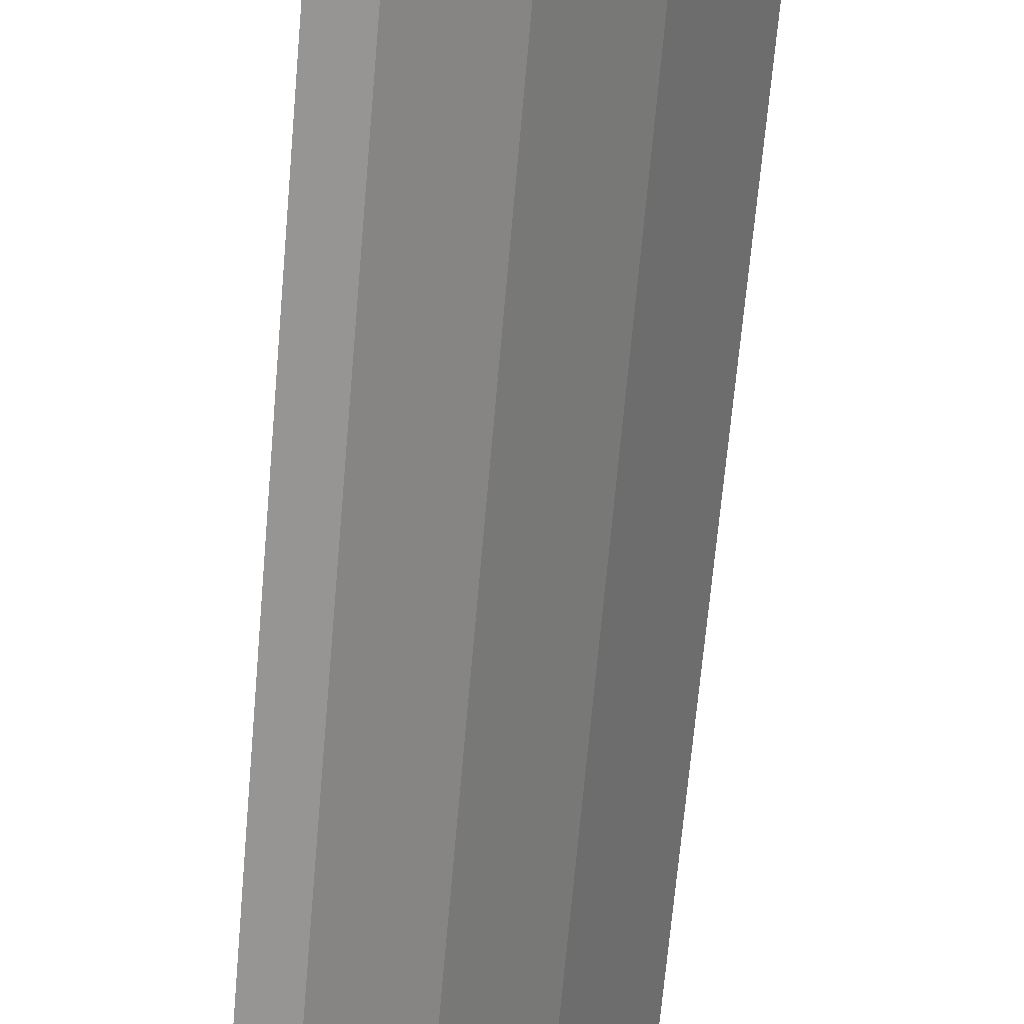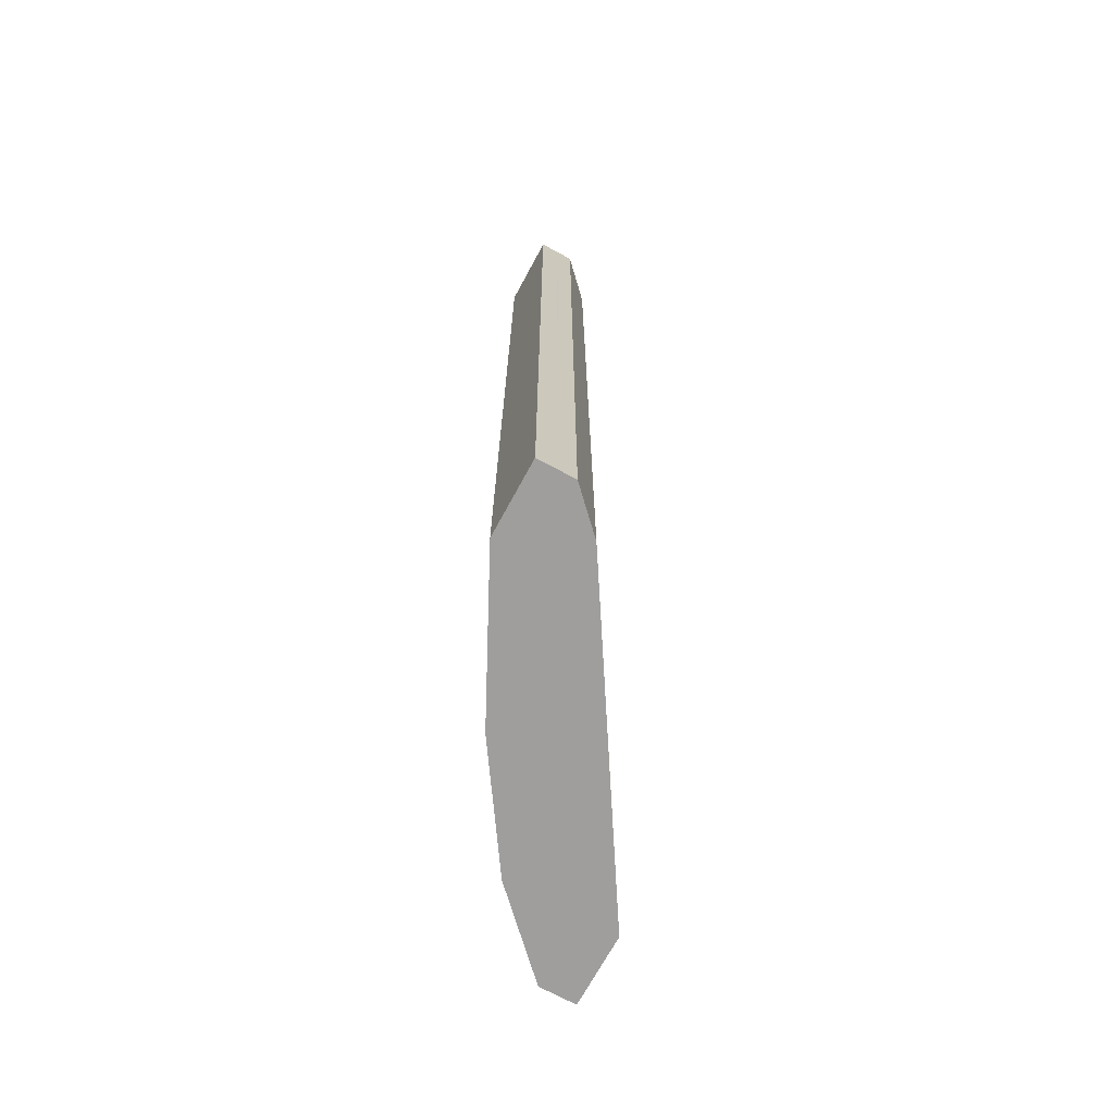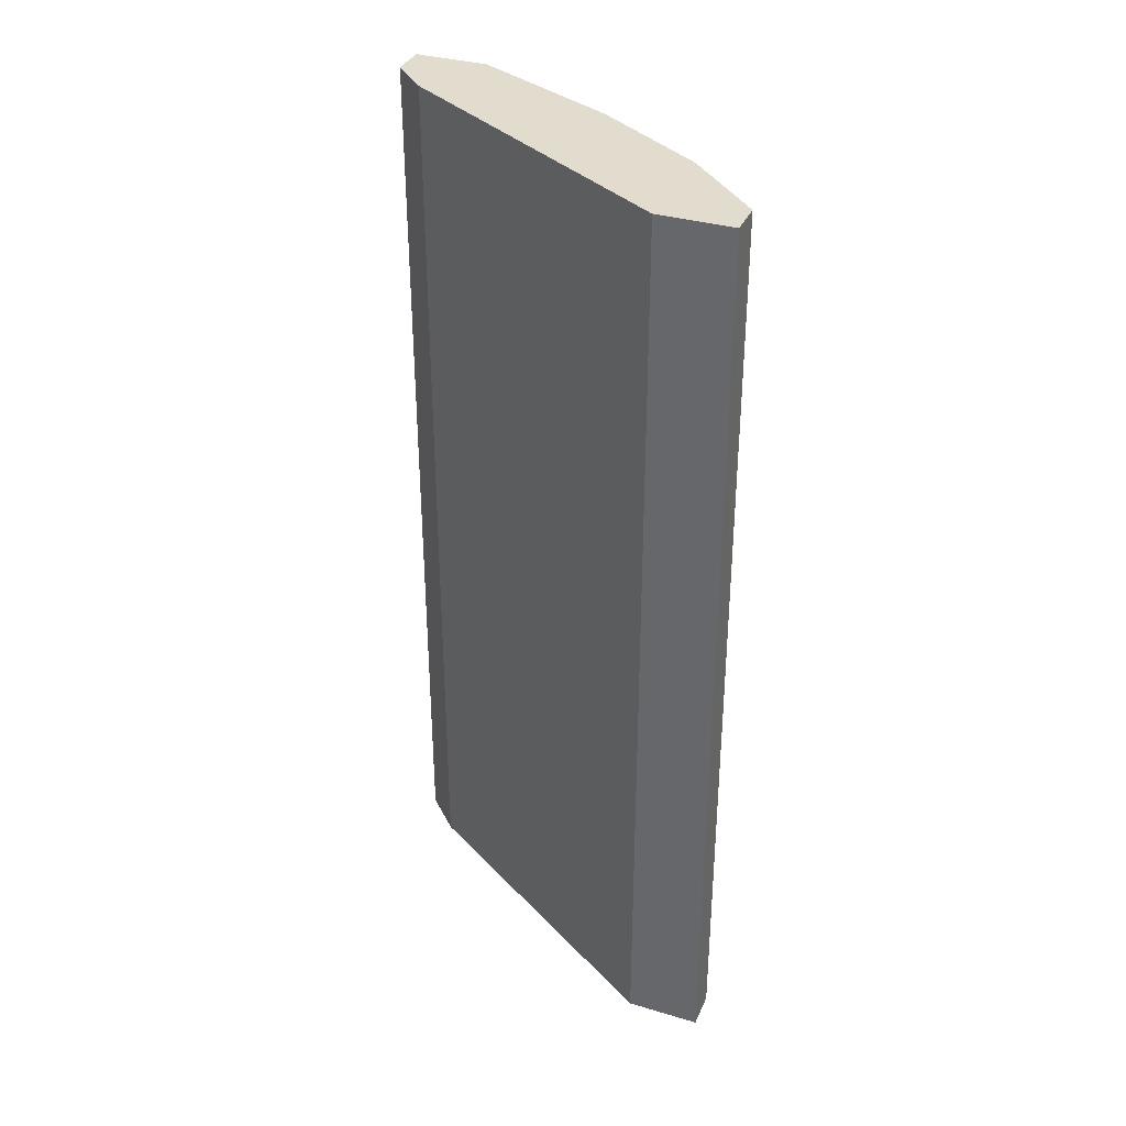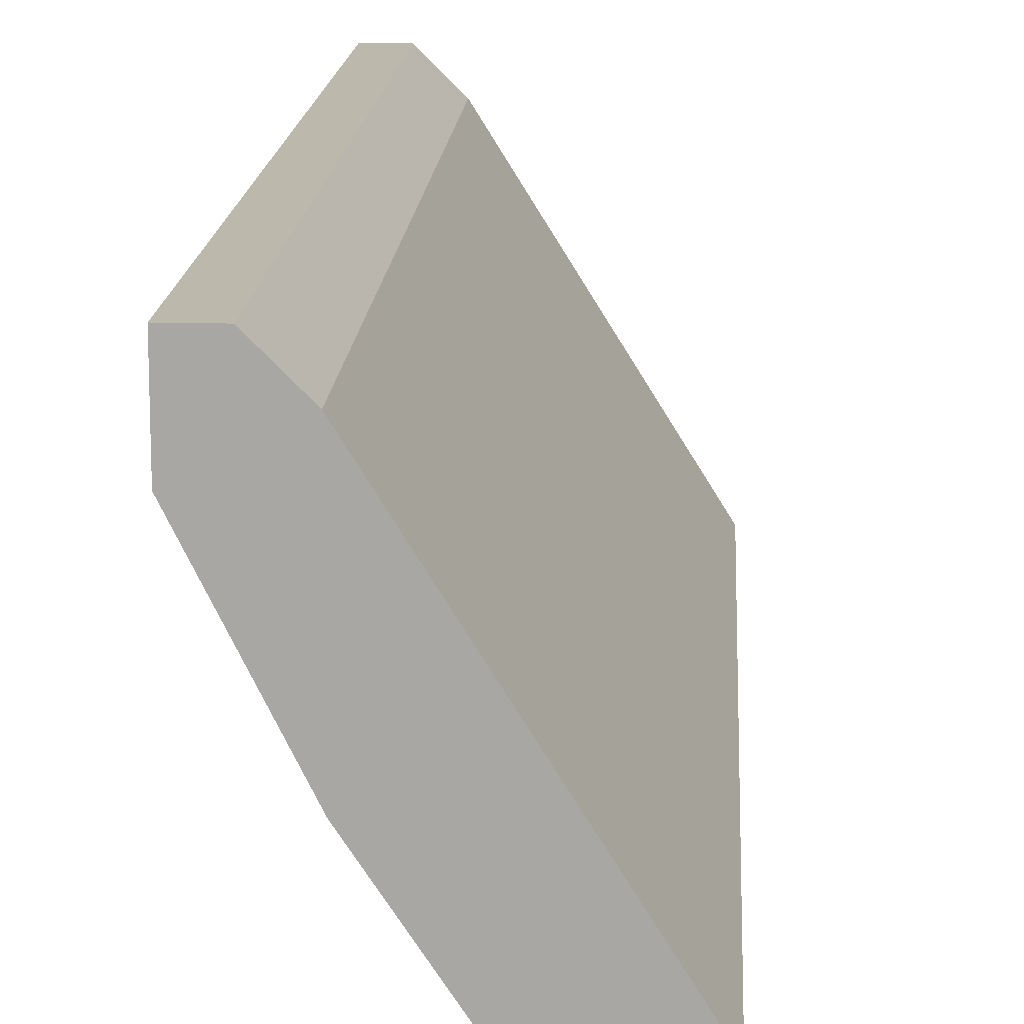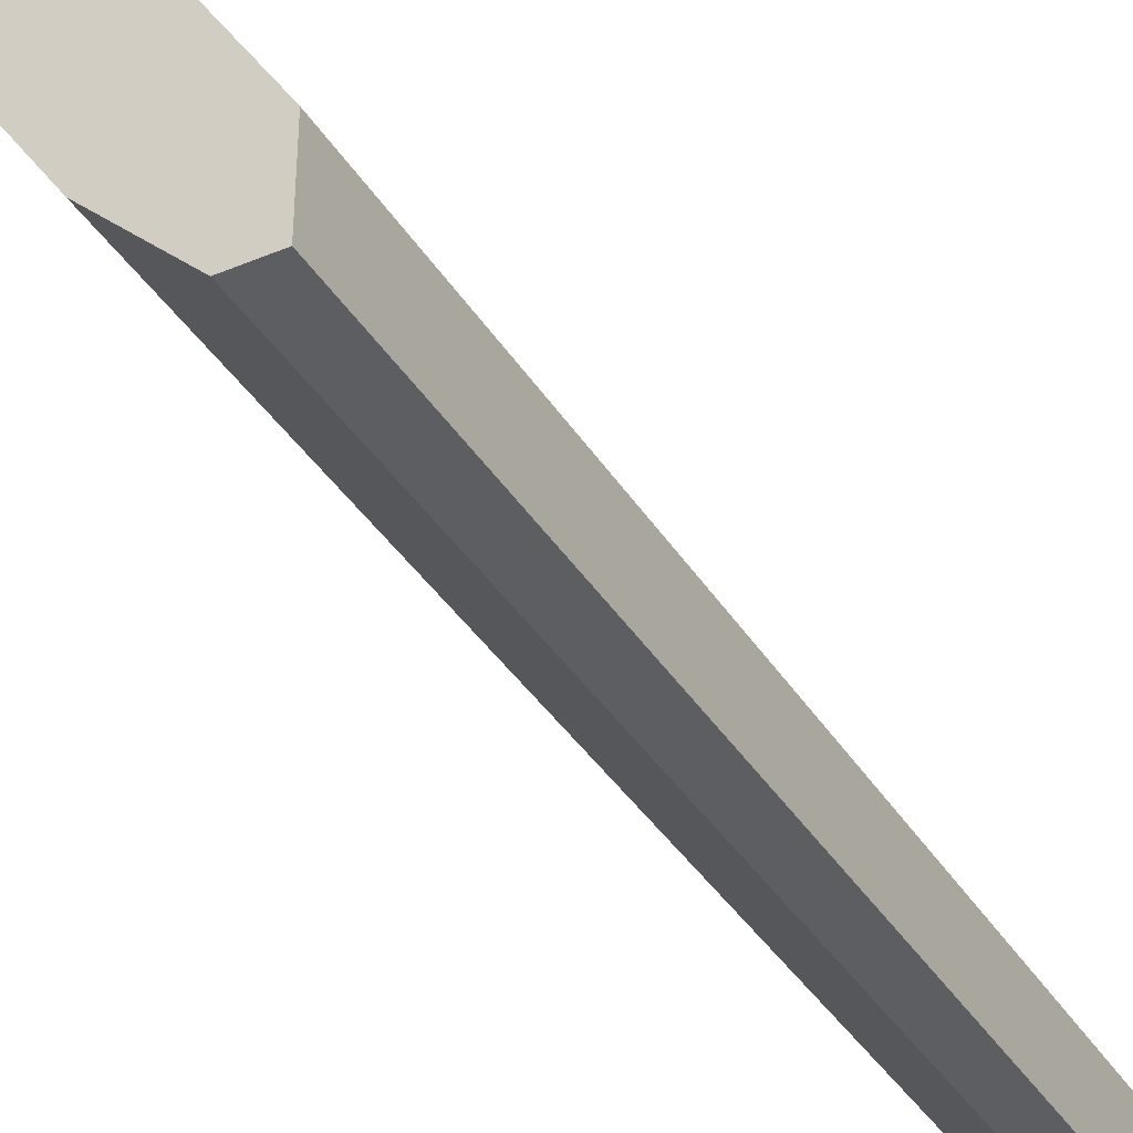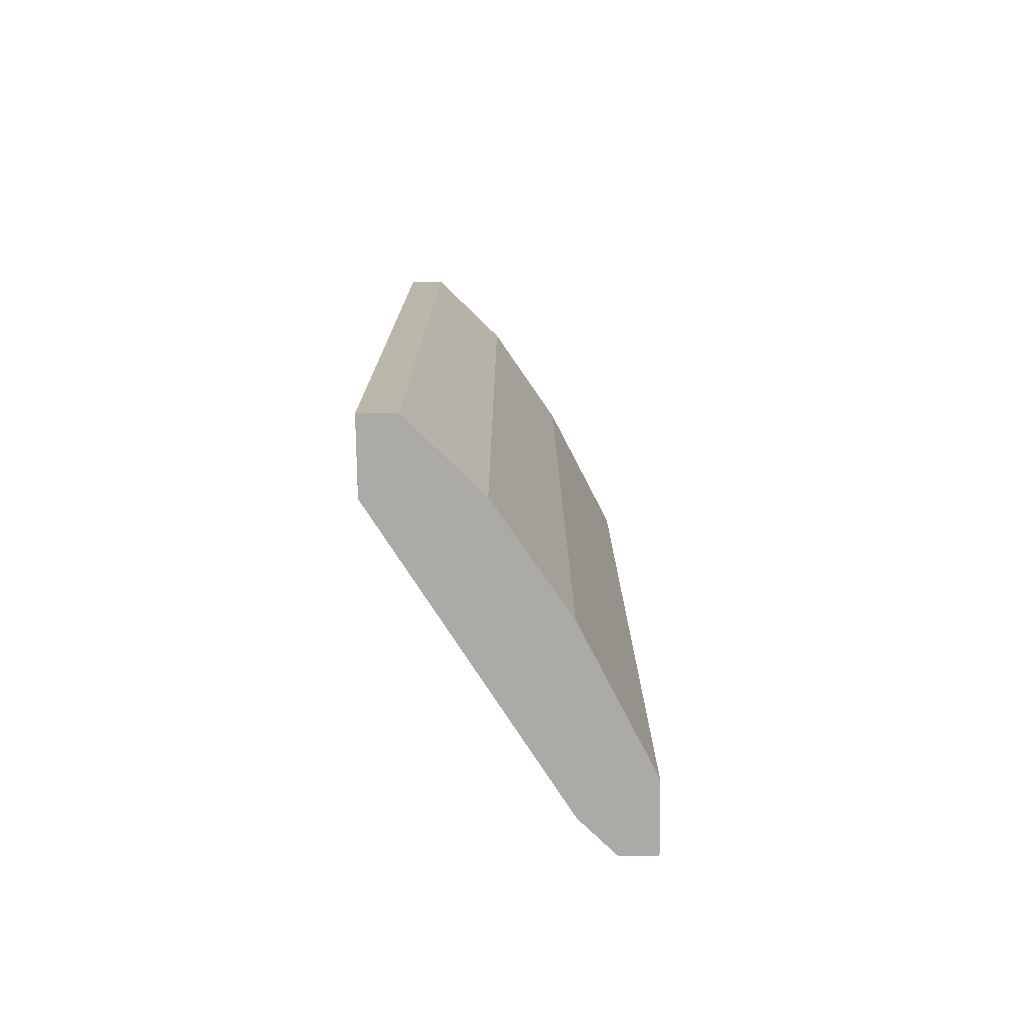
<metadata>
{"format":"obj","ext":"obj","renderer":"f3d","projection":"perspective","resolution":1024,"background":"white","views":[{"elev":-67.5,"azim":175.0,"up":"+Z"},{"elev":-70.9,"azim":-28.5,"up":"+Y"},{"elev":34.7,"azim":111.6,"up":"+Y"},{"elev":14.8,"azim":3.2,"up":"+Z"},{"elev":-37.4,"azim":28.3,"up":"+Z"},{"elev":-75.9,"azim":-179.2,"up":"+Y"}]}
</metadata>
<code>
v -0.2645 -0.2654 -0.1863
v -0.3174 -0.000945 -0.06993
v -0.328 -0.000945 -0.06993
v -0.2539 -0.000945 -0.1863
v -0.3068 -0.2654 -0.0805
v -0.3068 -0.2654 -0.1334
v -0.2857 -0.000945 -0.1651
v -0.2539 -0.2654 -0.1651
v -0.2539 -0.000945 -0.1651
v -0.328 -0.2654 -0.09109
v -0.328 -0.000945 -0.09109
v -0.328 -0.2654 -0.06993
v -0.3068 -0.000945 -0.0805
v -0.2539 -0.2654 -0.1863
v -0.2645 -0.000945 -0.1863
v -0.2857 -0.2654 -0.1651
v -0.3068 -0.000945 -0.1334
v -0.3174 -0.2654 -0.06993
f 12 5 18
f 3 2 4
f 1 5 6
f 3 4 7
f 5 1 8
f 5 8 9
f 4 2 9
f 8 4 9
f 6 5 10
f 3 7 11
f 10 3 11
f 6 10 11
f 2 3 12
f 3 10 12
f 10 5 12
f 2 5 13
f 5 9 13
f 9 2 13
f 1 4 14
f 4 8 14
f 8 1 14
f 4 1 15
f 7 4 15
f 1 7 15
f 1 6 16
f 7 1 16
f 6 7 16
f 7 6 17
f 11 7 17
f 6 11 17
f 5 2 18
f 2 12 18

</code>
